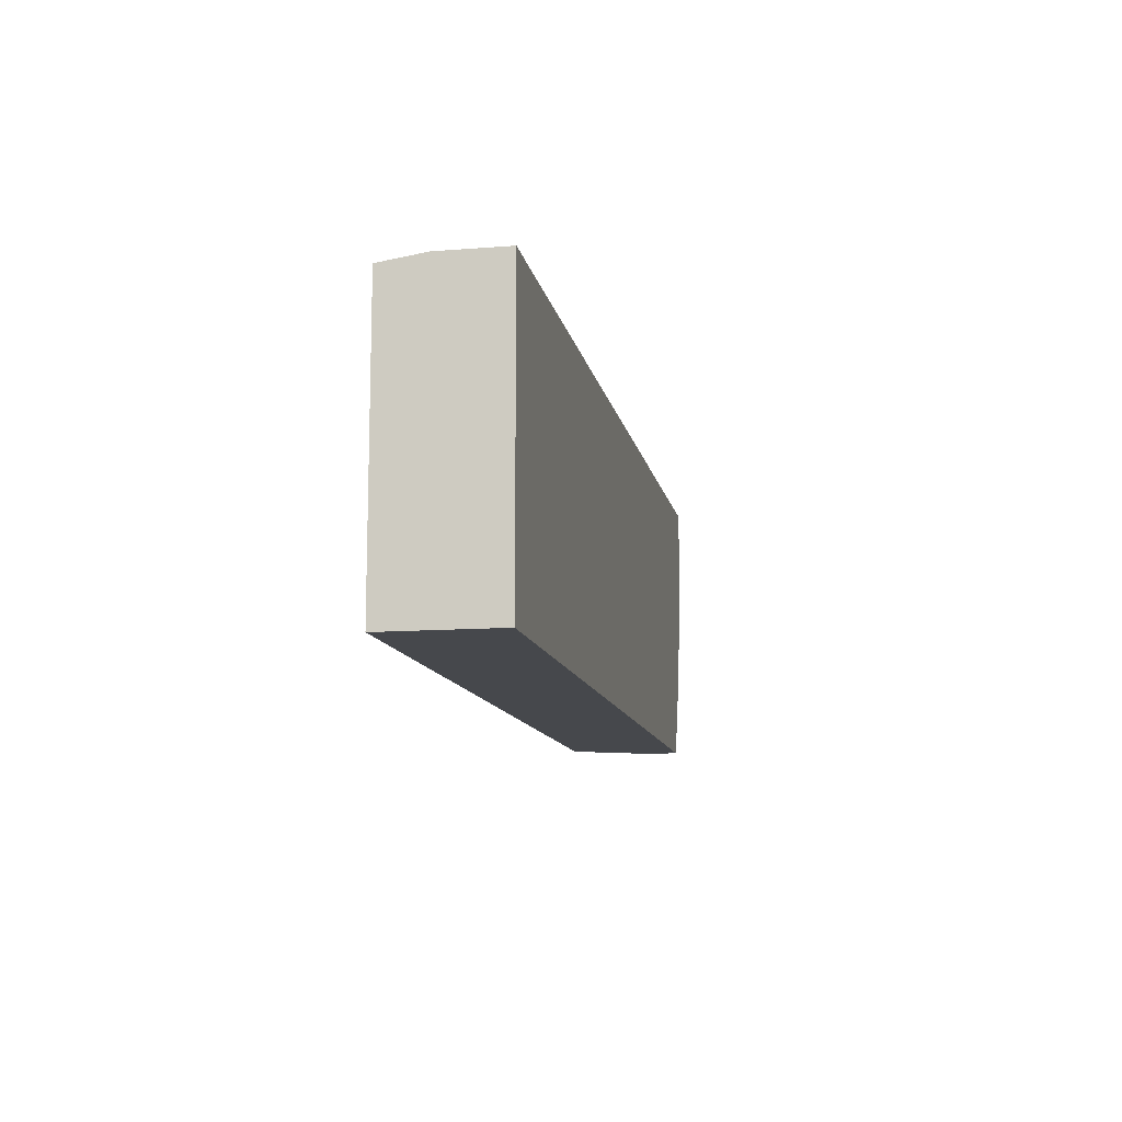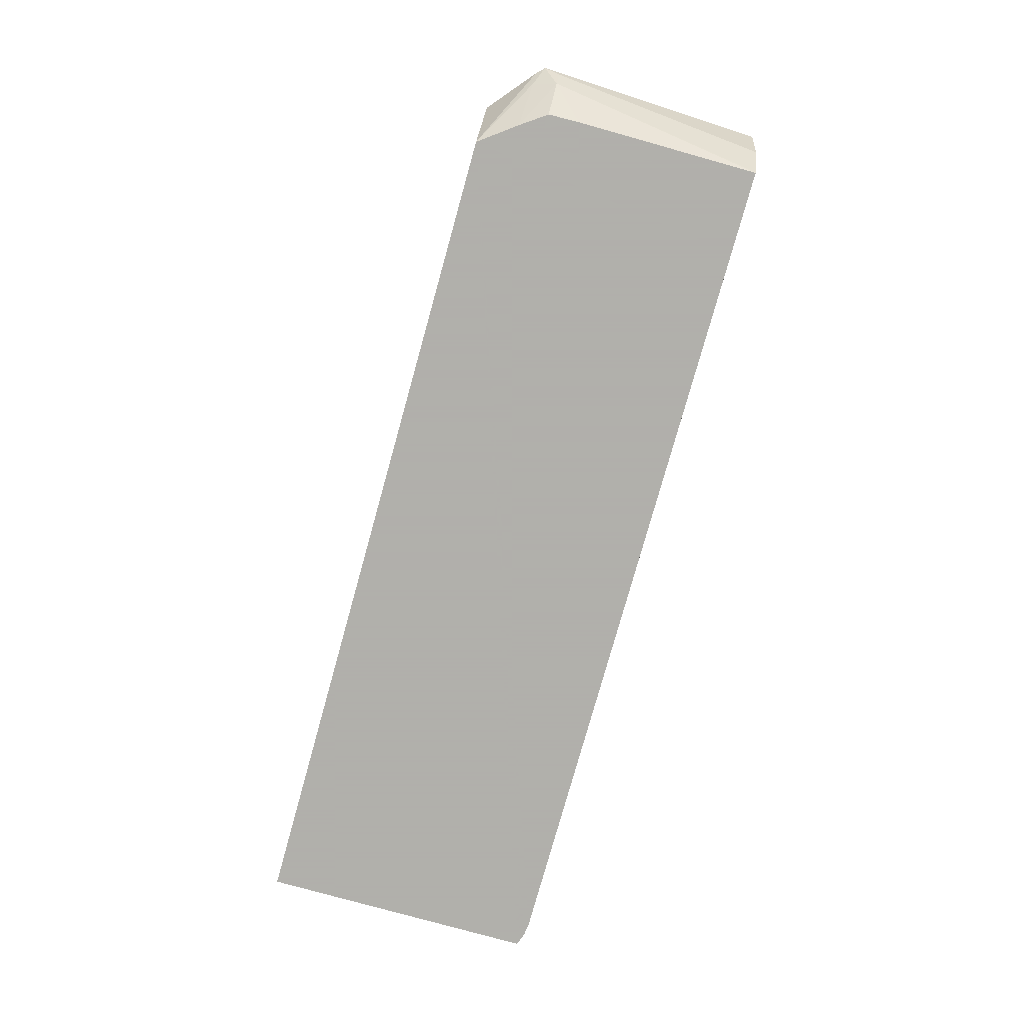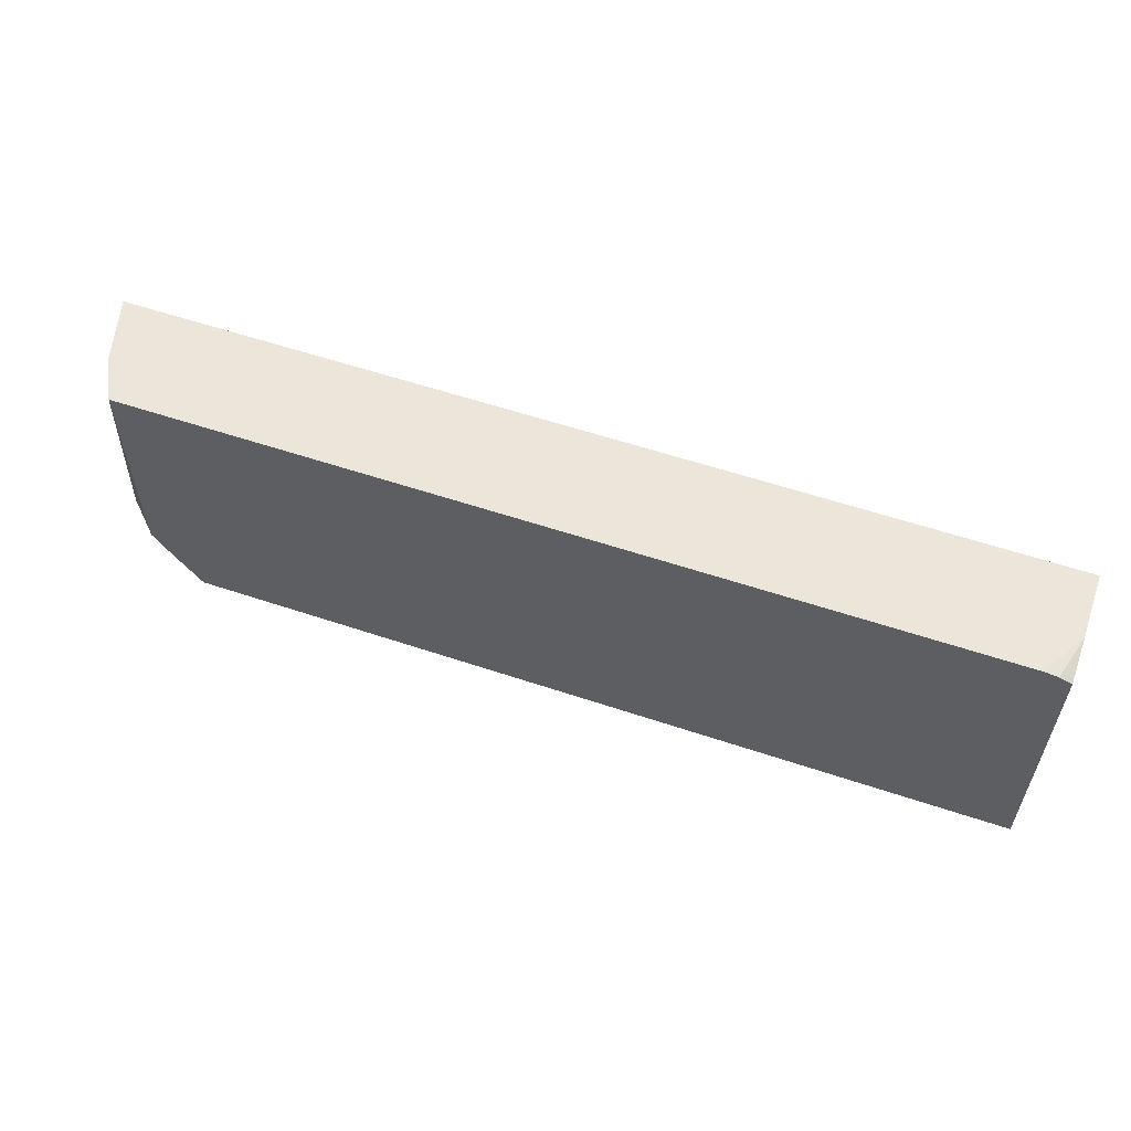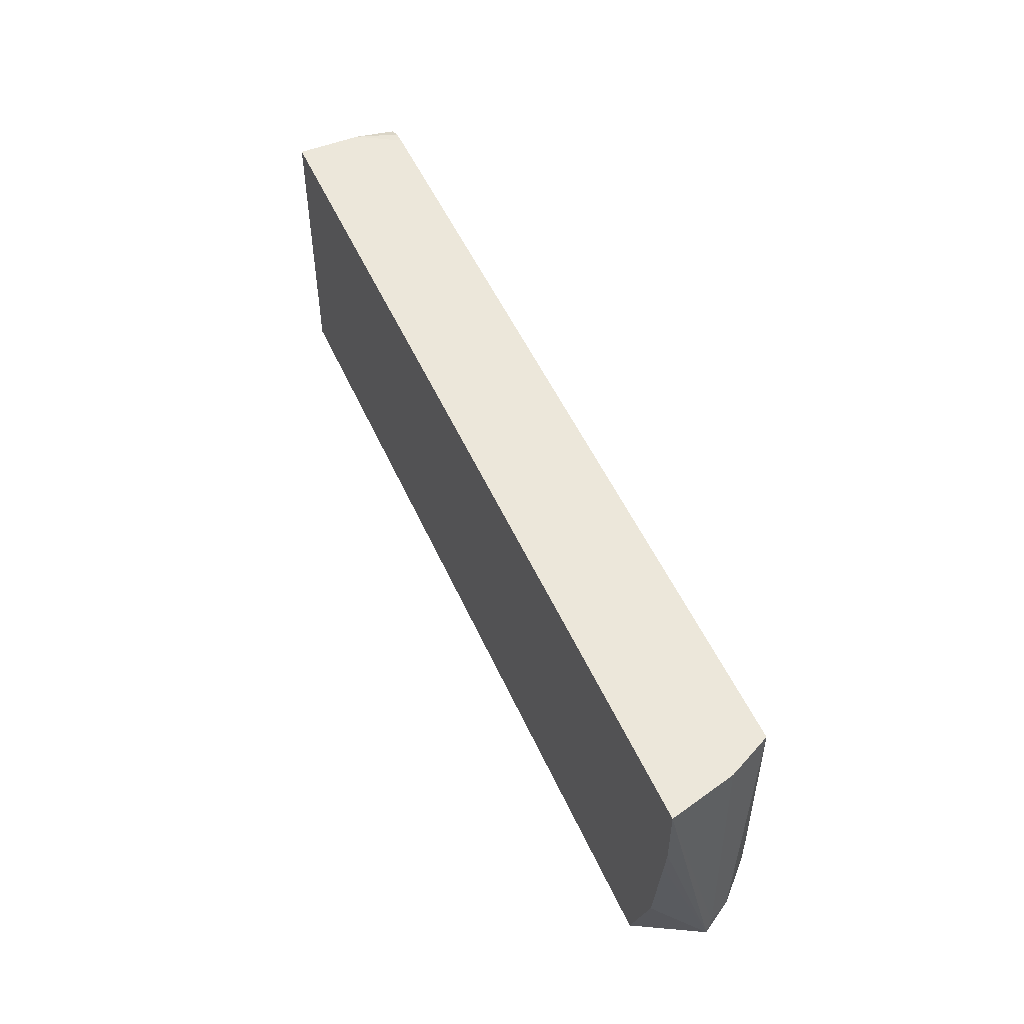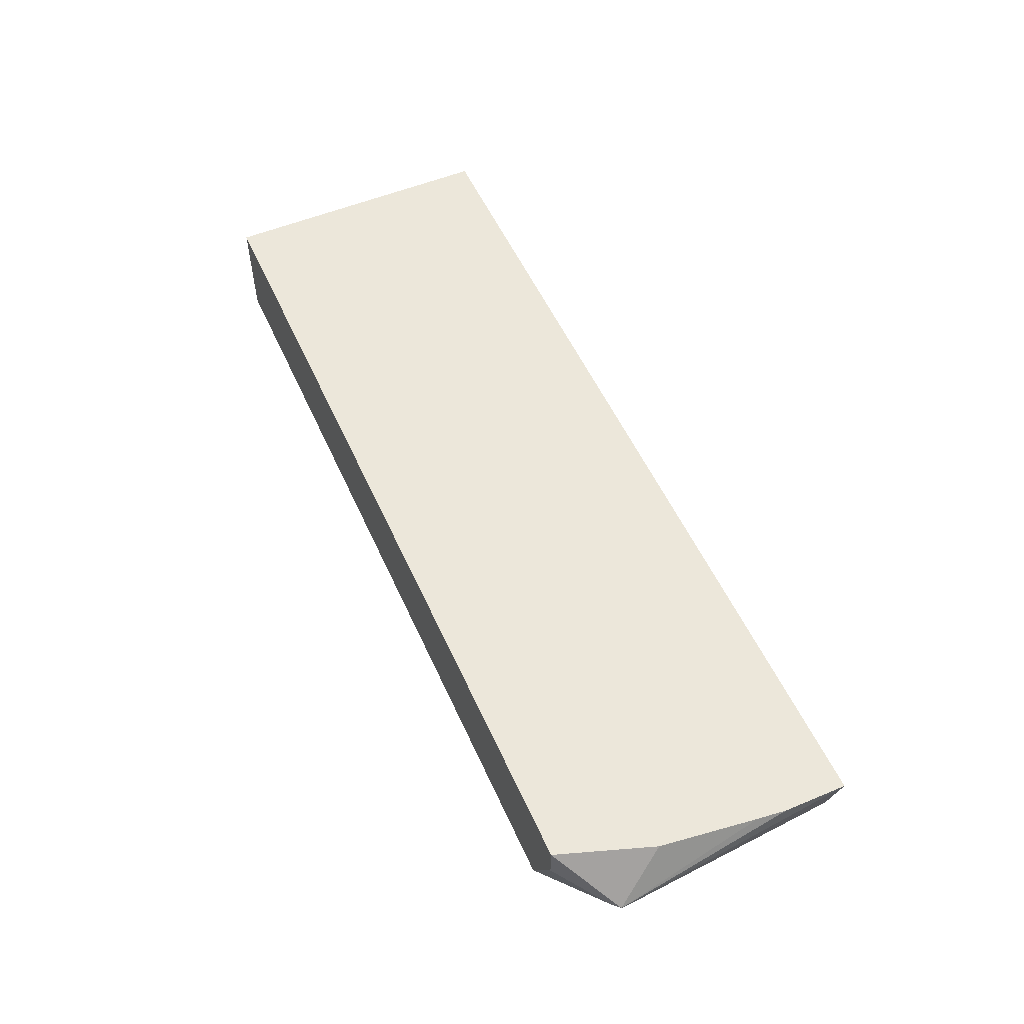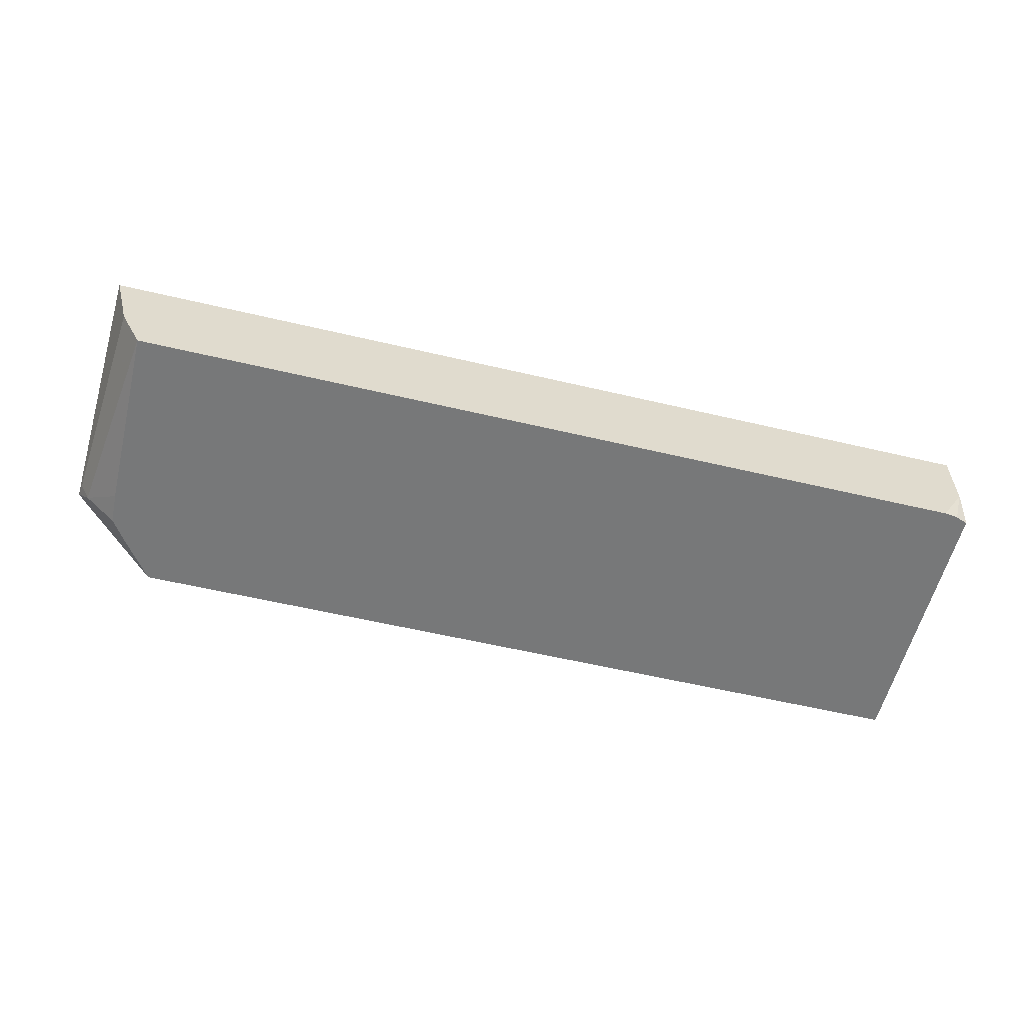
<metadata>
{"format":"obj","ext":"obj","renderer":"f3d","projection":"perspective","resolution":1024,"background":"white","views":[{"elev":-11.4,"azim":-79.3,"up":"+Y"},{"elev":-78.4,"azim":74.4,"up":"+Z"},{"elev":57.1,"azim":-160.7,"up":"+Y"},{"elev":50.9,"azim":66.5,"up":"+Y"},{"elev":53.9,"azim":66.1,"up":"+Z"},{"elev":-57.4,"azim":166.2,"up":"+Z"}]}
</metadata>
<code>
v 0.5597 0.3386 -0.1325
v 0.5597 0.2707 -0.1325
v 0.5668 0.08461 -0.1861
v 0.564 0.1015 -0.1917
v 0.5413 0.3386 -0.203
v 0.483 0.3386 -0.1325
v 0.5562 0.2398 -0.1325
v 0.5583 0.07617 -0.1861
v 0.4672 0.03272 -0.2499
v 0.5456 0.07617 -0.203
v 0.5527 0.1015 -0.2143
v 0.5428 0.1354 -0.1325
v 0.5075 0.03272 -0.1325
v 0.5302 0.3386 -0.2255
v 0.4708 0.3386 -0.1326
v -0.4341 0.3384 -0.1325
v 0.5075 0.03272 -0.1692
v 0.4737 0.03272 -0.2369
v 0.497 0.07287 -0.2499
v -0.4341 0.03272 -0.2499
v 0.5188 0.1015 -0.2481
v 0.5179 0.1354 -0.2499
v 0.5179 0.3384 -0.2499
v 0.5179 0.3386 -0.2499
v 0.5189 0.3386 -0.248
v -0.4341 0.03272 -0.1325
v 0.4415 0.3386 -0.1356
v -0.4341 0.3384 -0.203
v 0.4076 0.3386 -0.2371
v 0.5169 0.1015 -0.2499
v -0.4341 0.3316 -0.2499
v 0.5175 0.3386 -0.2499
v -0.406 0.3384 -0.2499
v -0.4209 0.3365 -0.2499
v 0.4263 0.3386 -0.2499
f 9 23 22
f 11 19 21
f 10 19 11
f 9 30 19
f 9 22 30
f 9 32 23
f 9 13 26
f 9 33 35
f 9 34 33
f 9 31 34
f 9 20 31
f 9 26 20
f 11 21 22
f 9 35 32
f 11 22 23
f 16 27 29
f 11 24 25
f 9 17 13
f 29 35 33
f 28 34 31
f 28 33 34
f 28 29 33
f 23 32 24
f 11 23 24
f 21 30 22
f 16 29 28
f 16 20 26
f 16 31 20
f 16 28 31
f 15 27 16
f 11 25 14
f 19 30 21
f 9 18 17
f 8 18 9
f 1 2 3
f 9 19 10
f 1 3 4
f 1 4 5
f 1 5 14
f 1 14 25
f 1 25 24
f 1 24 32
f 1 32 35
f 1 29 27
f 1 27 15
f 1 15 6
f 1 6 16
f 1 16 26
f 1 26 13
f 1 13 12
f 1 35 29
f 1 7 2
f 1 12 7
f 8 13 17
f 6 15 16
f 4 14 5
f 4 11 14
f 3 13 8
f 3 12 13
f 8 17 18
f 3 11 4
f 3 10 11
f 3 9 10
f 3 8 9
f 2 7 3
f 3 7 12

</code>
